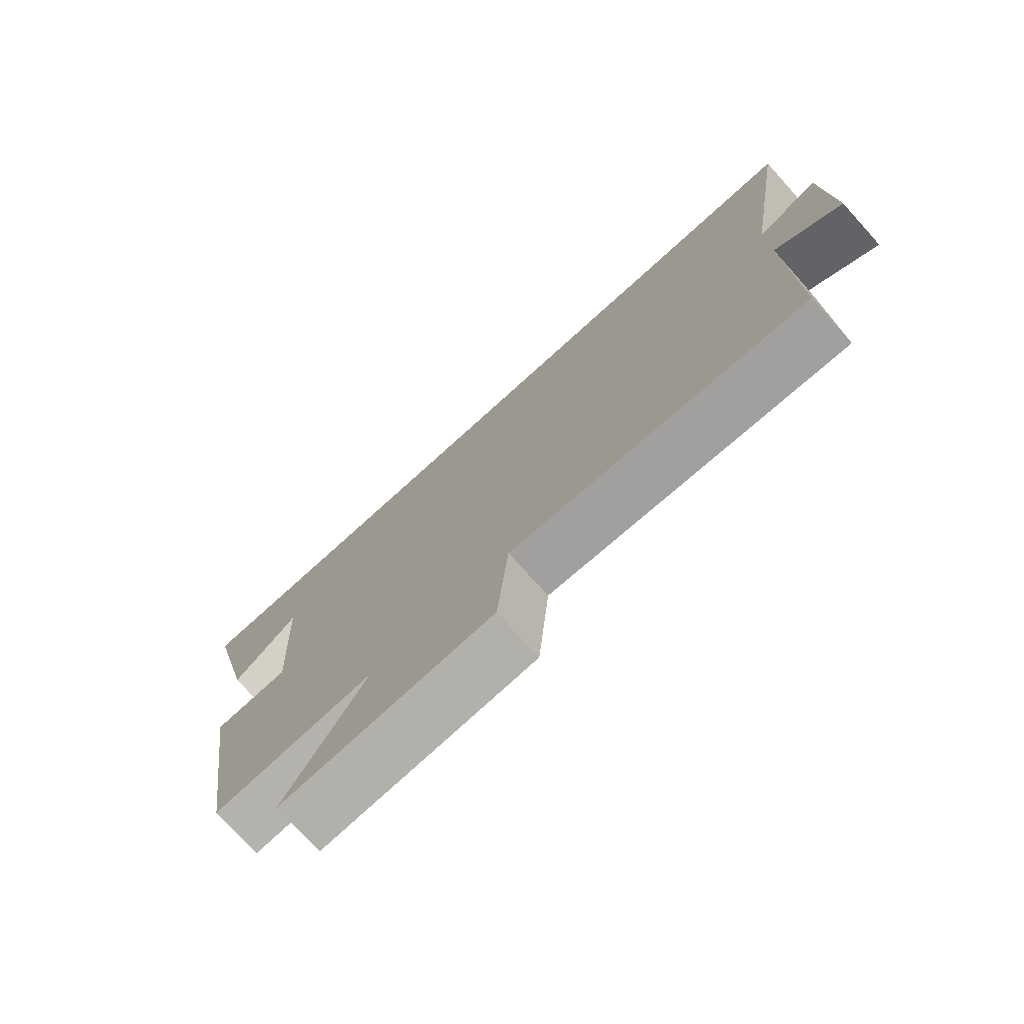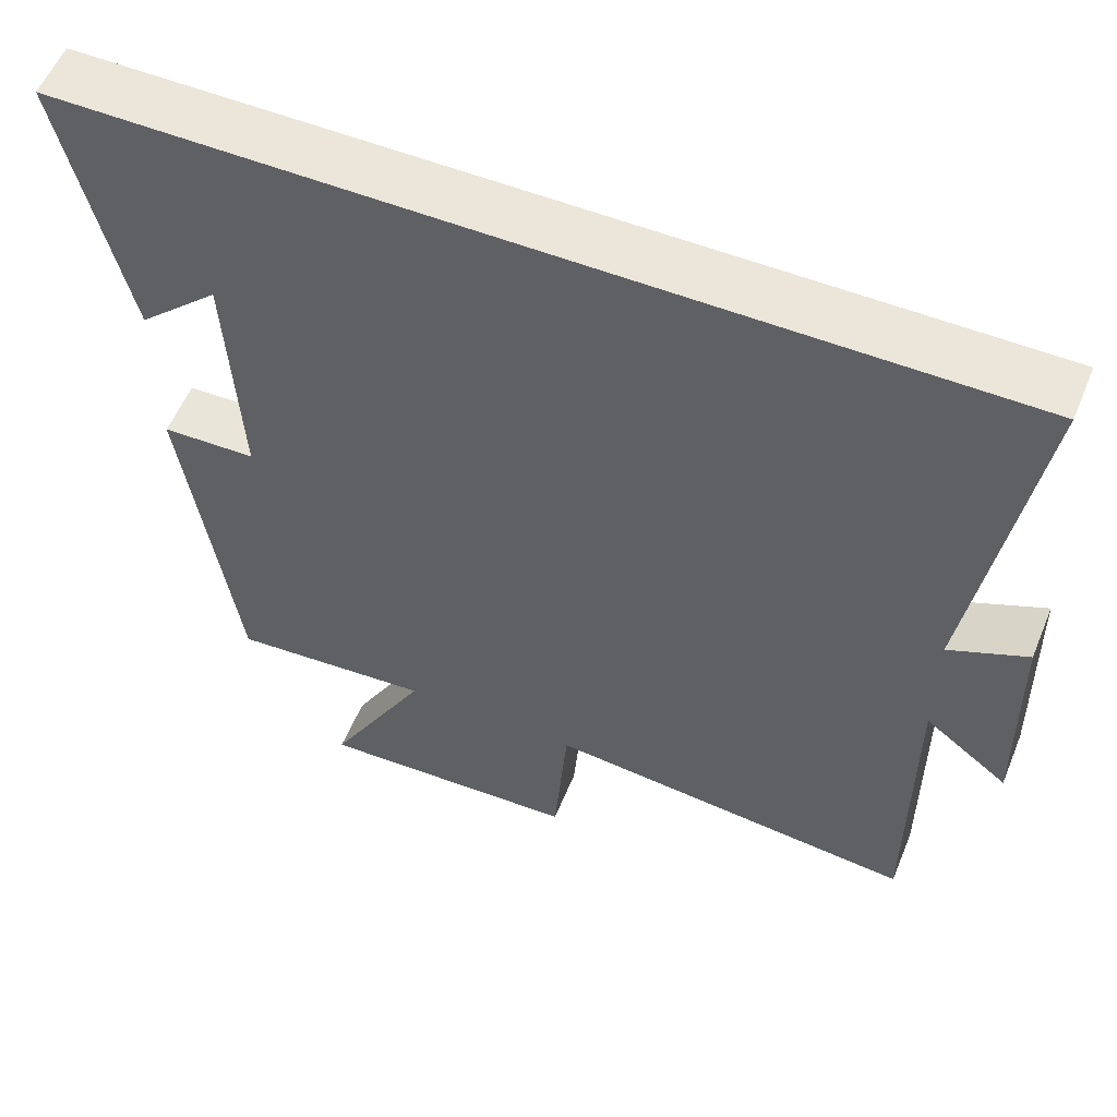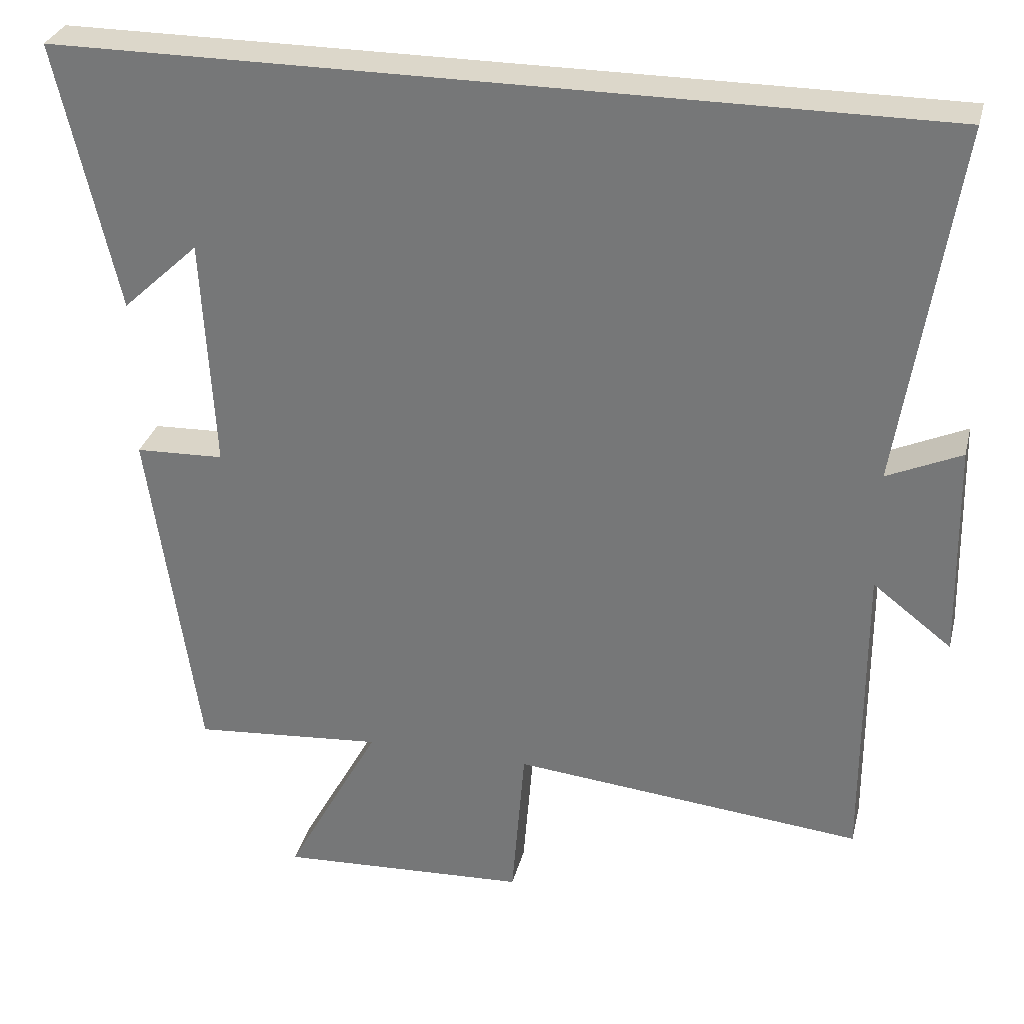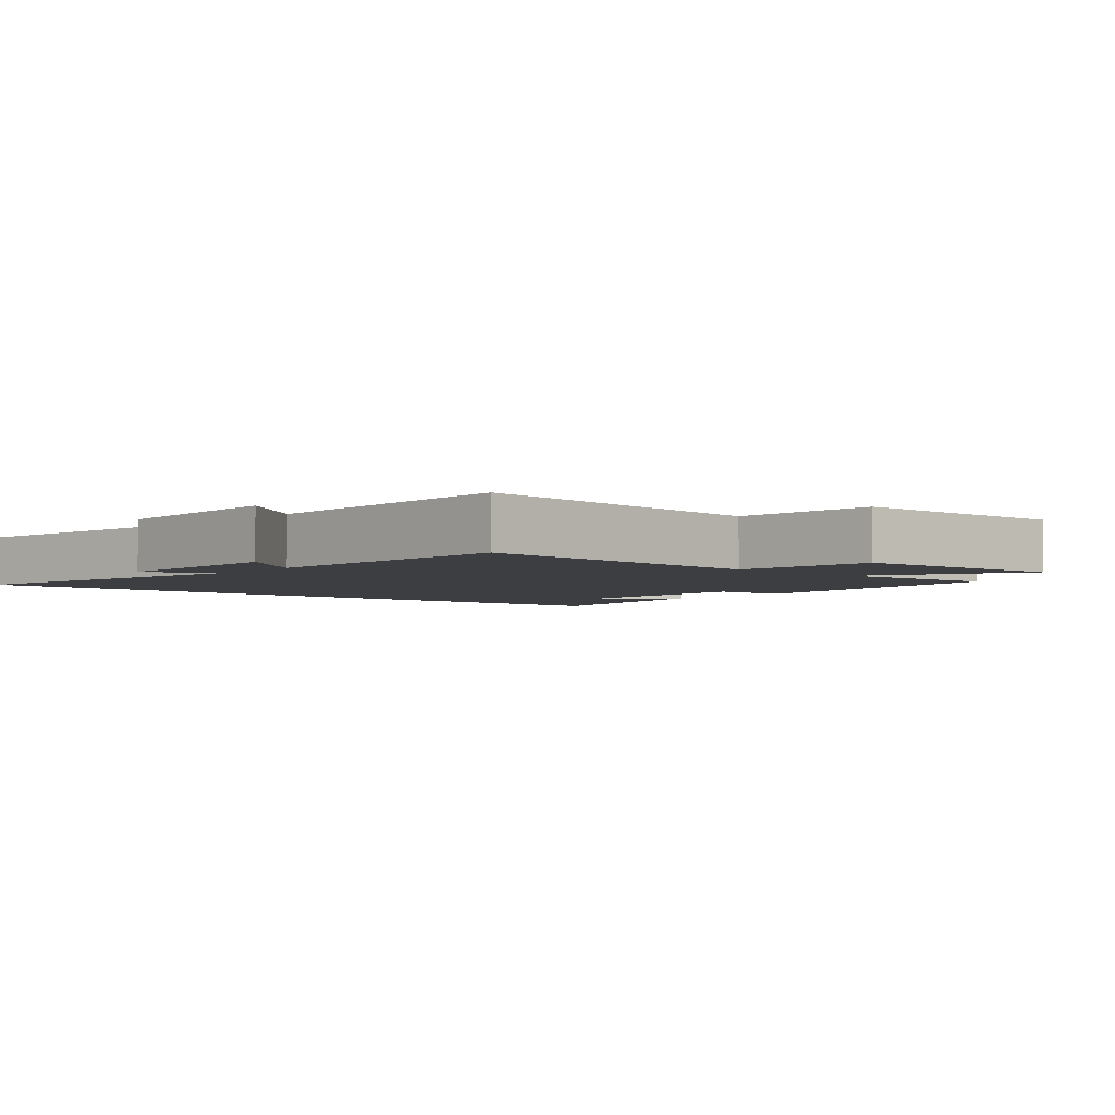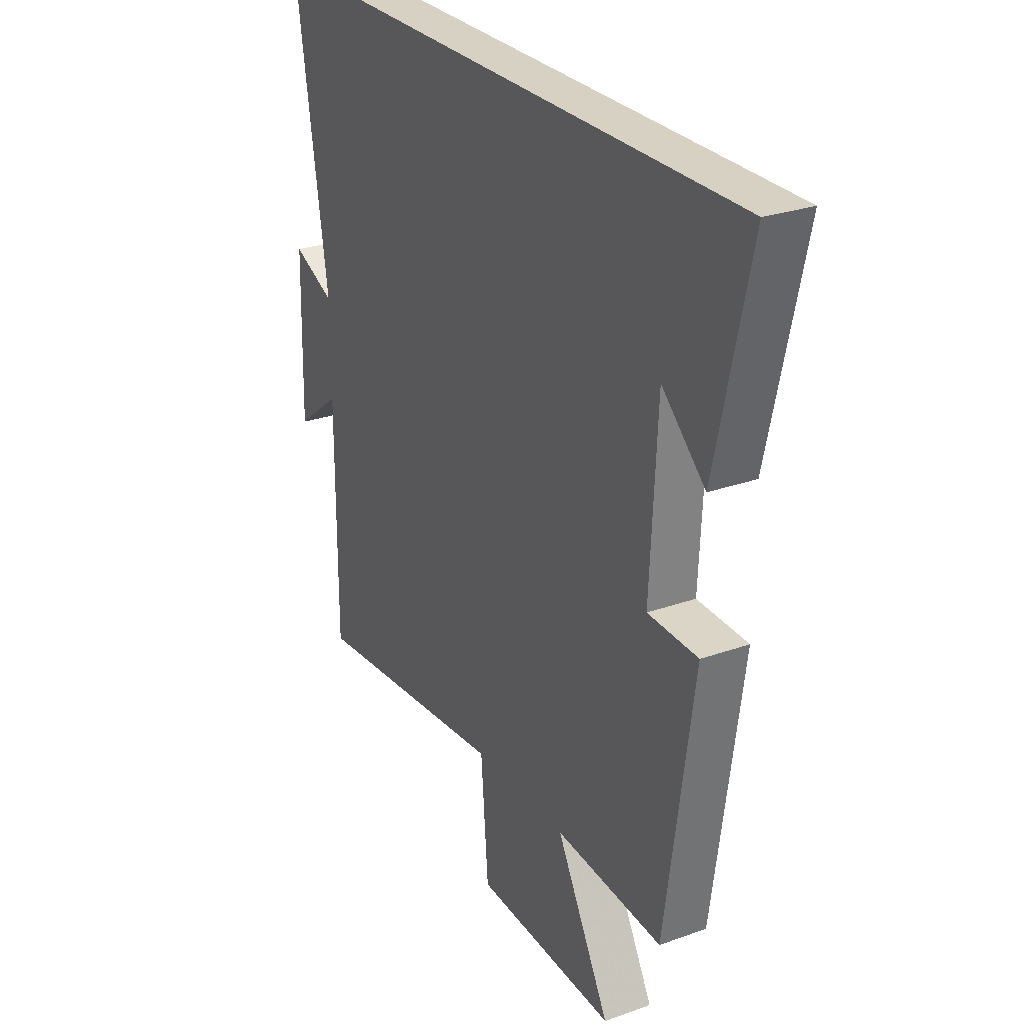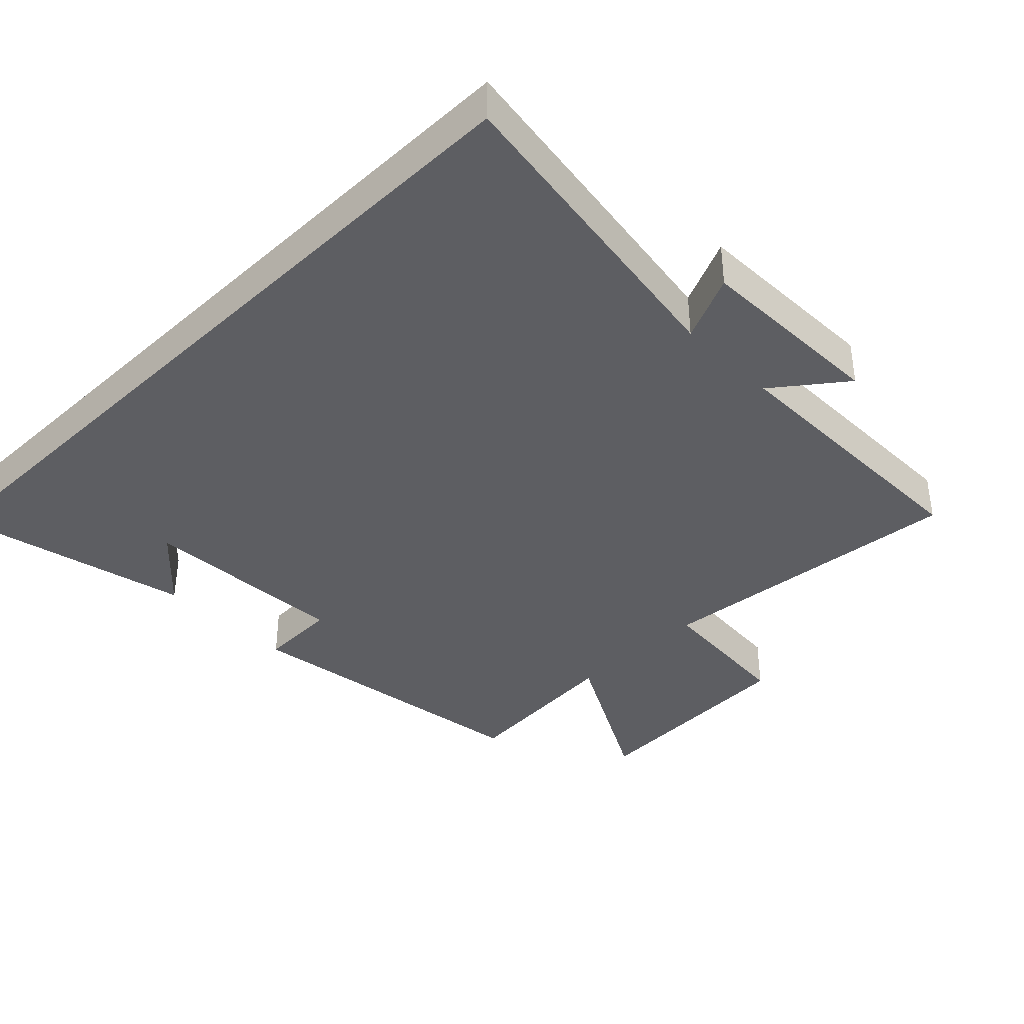
<metadata>
{"format":"obj","ext":"obj","renderer":"f3d","projection":"perspective","resolution":1024,"background":"white","views":[{"elev":-76.4,"azim":42.1,"up":"+Z"},{"elev":56.3,"azim":22.3,"up":"+Z"},{"elev":30.4,"azim":13.7,"up":"+Z"},{"elev":-3.6,"azim":138.2,"up":"+Y"},{"elev":27.1,"azim":-119.0,"up":"+Z"},{"elev":-38.7,"azim":44.6,"up":"+Y"}]}
</metadata>
<code>
v -0.58 0.07 0.5
v 0.574 0.07 0.5
v 0.5 0.07 0.025
v 0.598 0.07 0.069
v 0.604 0.07 -0.215
v 0.5 0.07 -0.135
v 0.501 0.07 -0.546
v 0.038 0.07 -0.5
v 0.021 0.07 -0.713
v -0.309 0.07 -0.729
v -0.184 0.07 -0.5
v -0.435 0.07 -0.52
v -0.5 0.07 -0.068
v -0.383 0.07 -0.064
v -0.399 0.07 0.242
v -0.5 0.07 0.148
v -0.58 0 0.5
v 0.574 0 0.5
v 0.5 0 0.025
v 0.598 0 0.069
v 0.604 0 -0.215
v 0.5 0 -0.135
v 0.501 0 -0.546
v 0.038 0 -0.5
v 0.021 0 -0.713
v -0.309 0 -0.729
v -0.184 0 -0.5
v -0.435 0 -0.52
v -0.5 0 -0.068
v -0.383 0 -0.064
v -0.399 0 0.242
v -0.5 0 0.148
f 15 16 1
f 11 12 13 14
f 11 14 15
f 8 9 10 11
f 8 11 15
f 6 7 8 15
f 3 4 5 6
f 3 6 15 1
f 1 2 3
f 17 32 31
f 30 29 28 27
f 31 30 27
f 27 26 25 24
f 31 27 24
f 31 24 23 22
f 22 21 20 19
f 17 31 22 19
f 19 18 17
f 1 17 18 2
f 2 18 19 3
f 3 19 20 4
f 4 20 21 5
f 5 21 22 6
f 6 22 23 7
f 7 23 24 8
f 8 24 25 9
f 9 25 26 10
f 10 26 27 11
f 11 27 28 12
f 12 28 29 13
f 13 29 30 14
f 14 30 31 15
f 15 31 32 16
f 16 32 17 1

</code>
